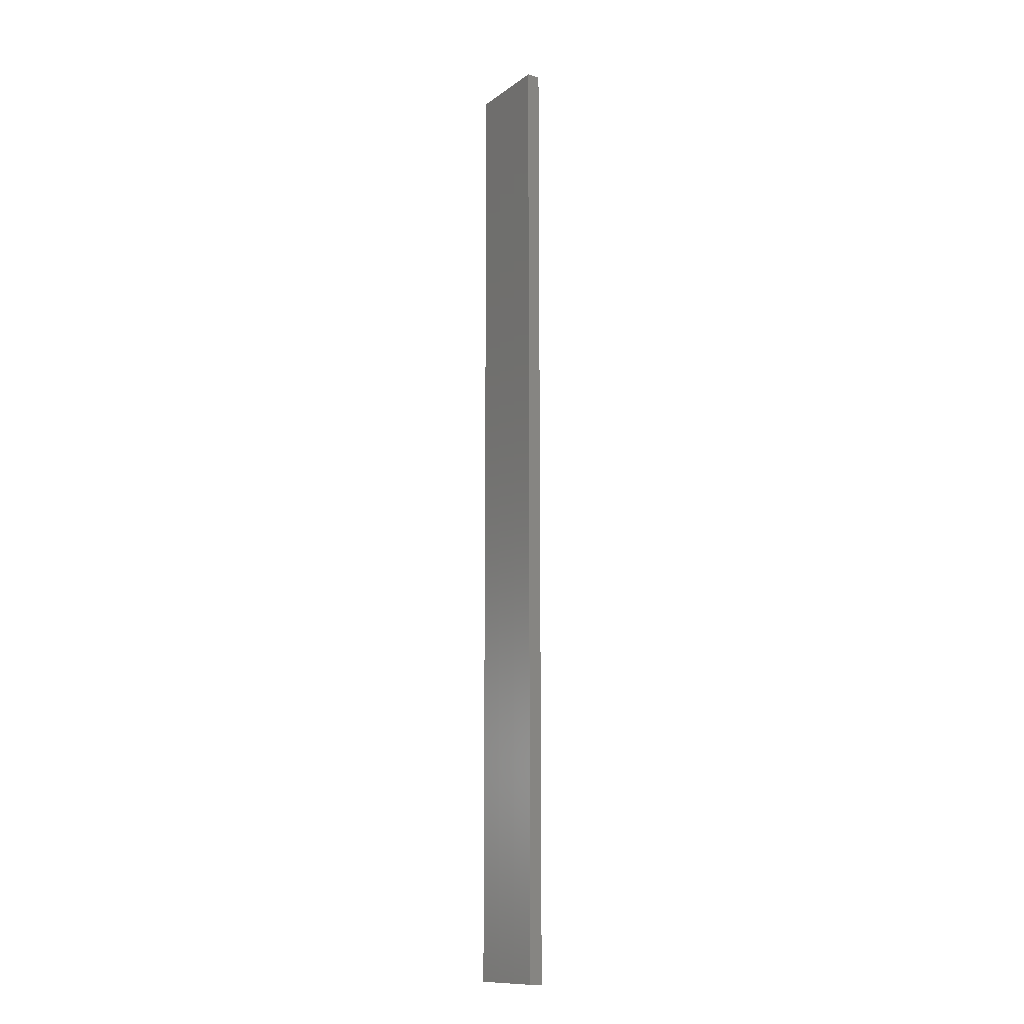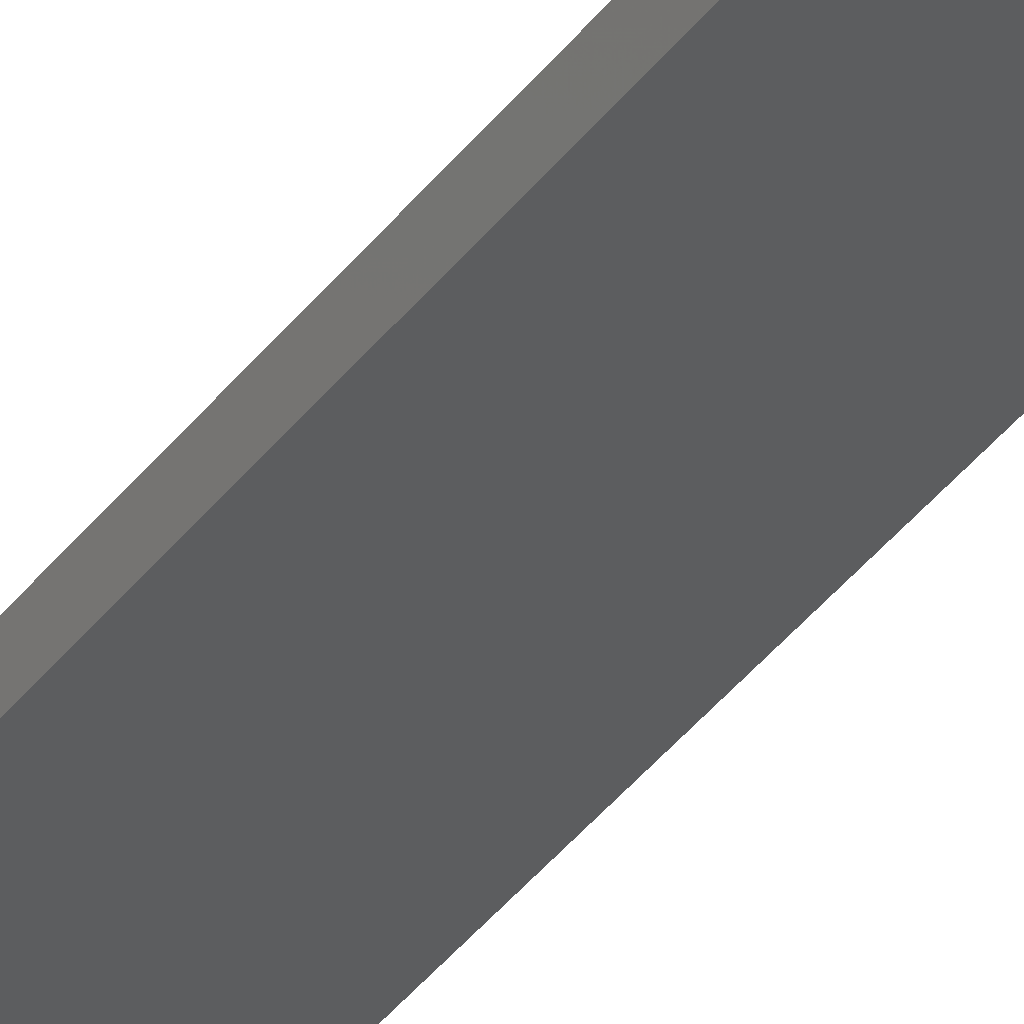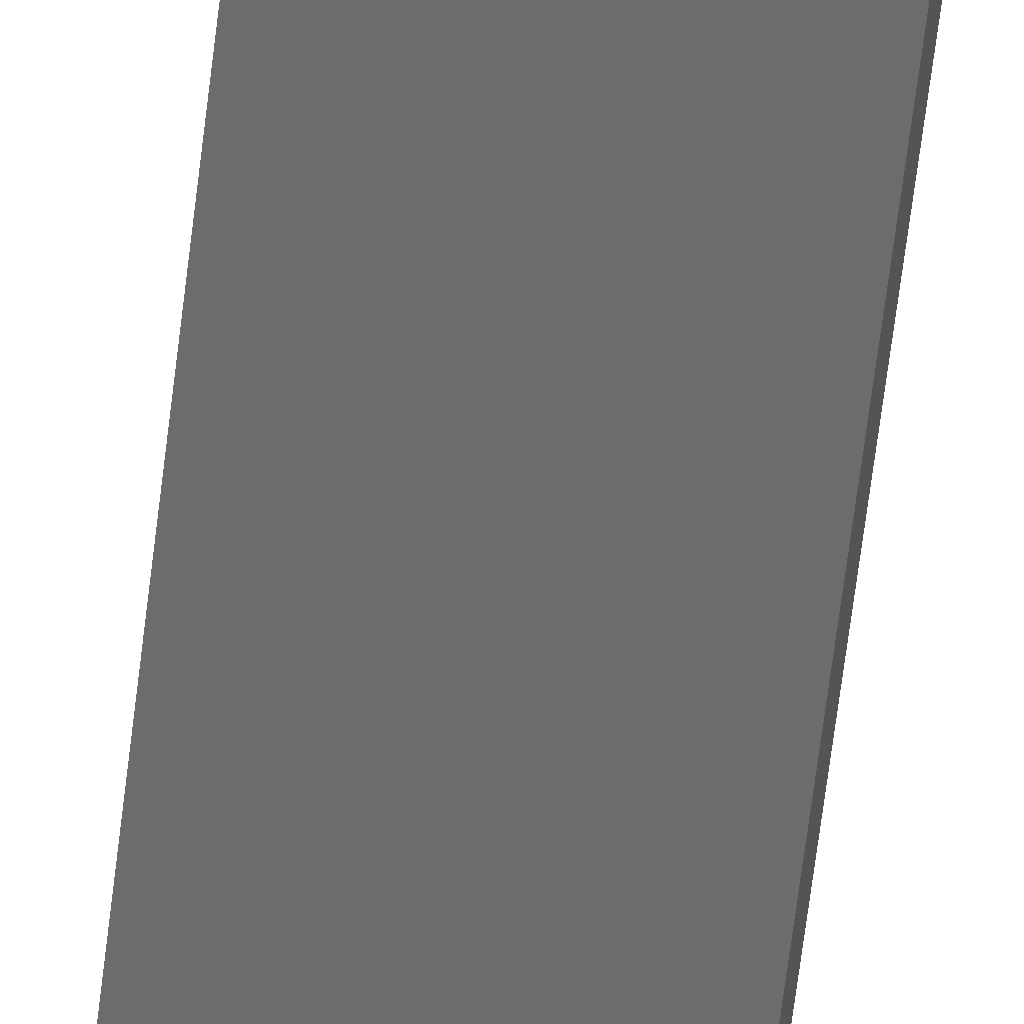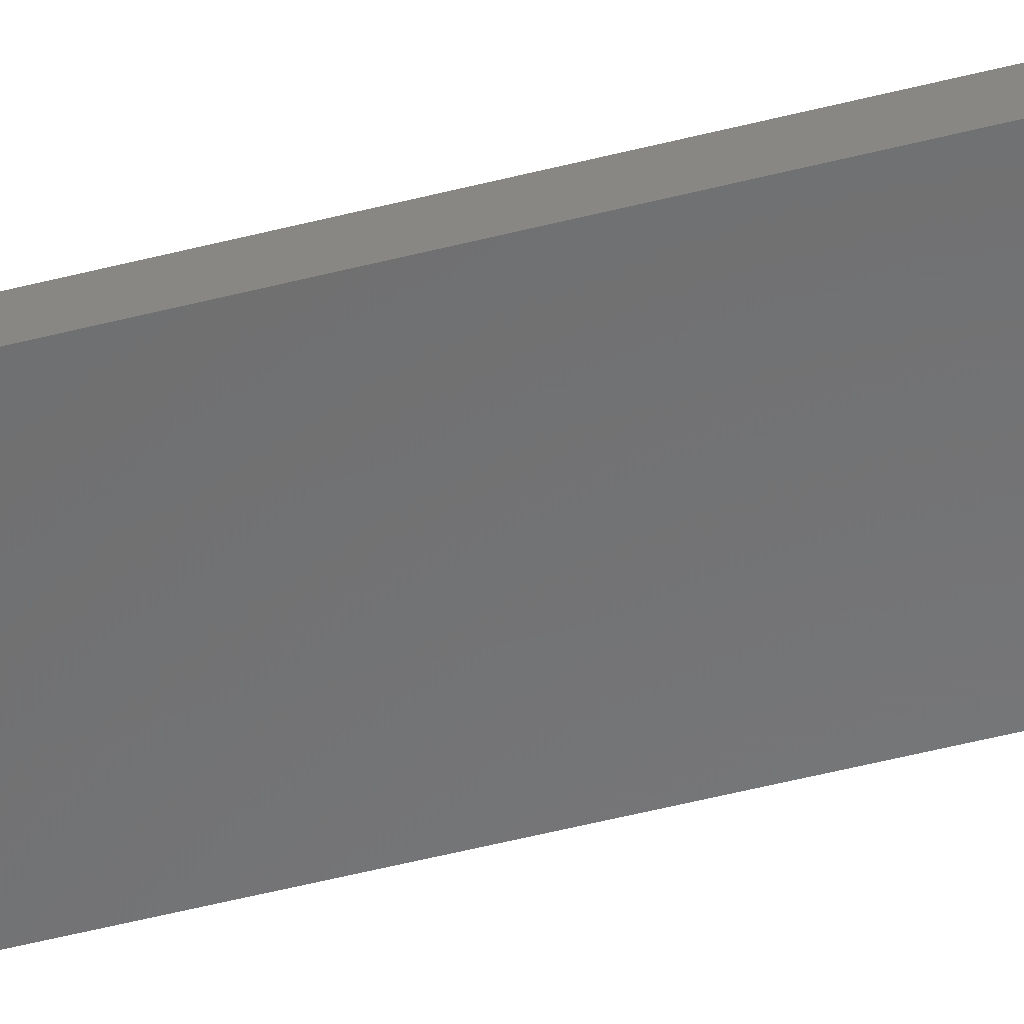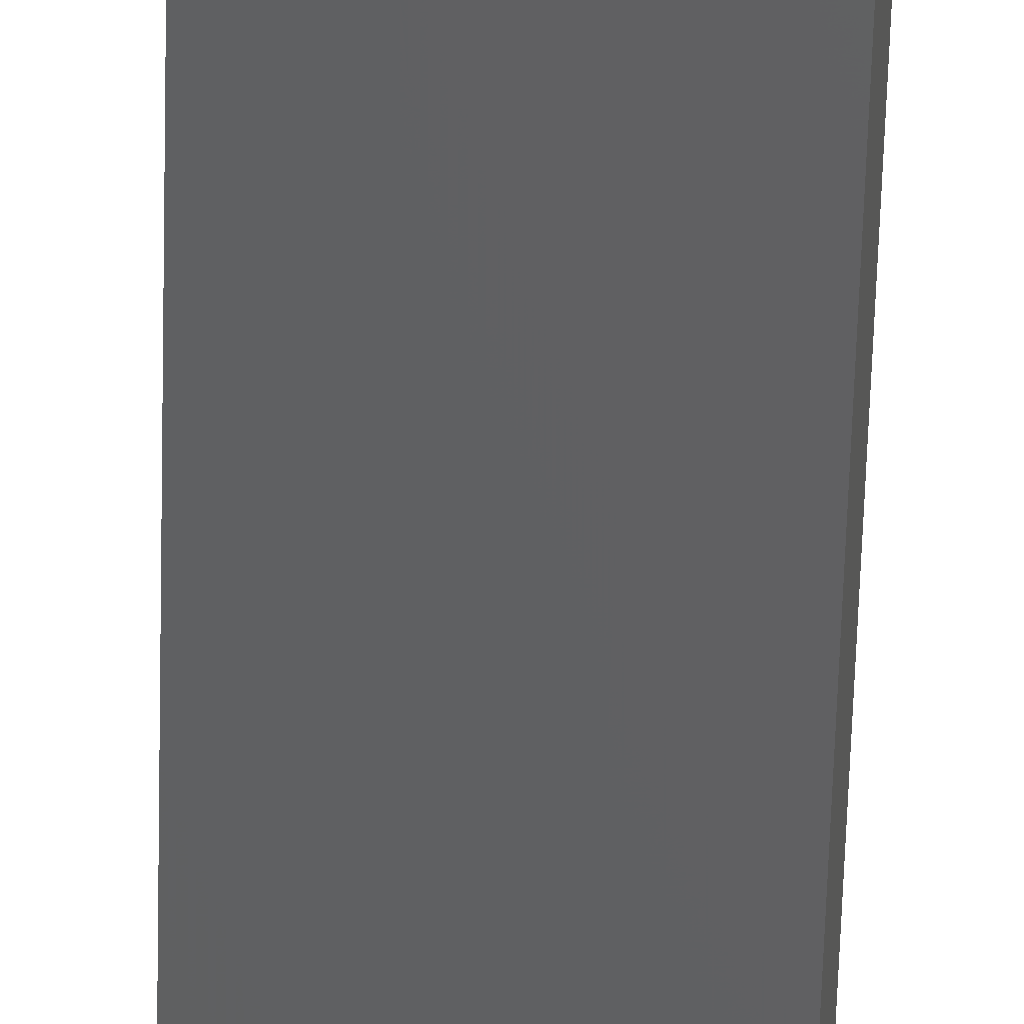
<metadata>
{"format":"stl","ext":"stl","renderer":"f3d","projection":"perspective","resolution":1024,"background":"white","views":[{"elev":-12.6,"azim":45.5,"up":"+Z"},{"elev":-41.5,"azim":145.8,"up":"+Y"},{"elev":-60.0,"azim":-6.6,"up":"+Y"},{"elev":-45.3,"azim":-72.9,"up":"+Y"},{"elev":-45.4,"azim":-1.3,"up":"+Y"}]}
</metadata>
<code>
# stl→obj: 16 verts, 28 faces
v -19.19 -2.361 208.9
v -19.19 -2.361 212.5
v -19.29 -2.338 212.5
v -19.29 -2.338 208.9
v -19.4 -2.316 212.5
v -19.4 -2.316 208.9
v -19.5 -2.293 208.9
v -19.5 -2.293 212.5
v -19.49 -2.244 212.5
v -19.49 -2.244 208.9
v -19.18 -2.312 212.5
v -19.28 -2.289 208.9
v -19.28 -2.289 212.5
v -19.39 -2.267 212.5
v -19.18 -2.312 208.9
v -19.39 -2.267 208.9
f 1 2 3
f 4 3 5
f 4 1 3
f 6 4 5
f 7 5 8
f 7 6 5
f 7 9 10
f 8 9 7
f 11 12 13
f 13 12 14
f 15 12 11
f 14 16 9
f 12 16 14
f 16 10 9
f 15 11 1
f 11 2 1
f 14 9 8
f 5 14 8
f 3 13 14
f 3 14 5
f 2 11 13
f 2 13 3
f 16 6 10
f 10 6 7
f 12 4 16
f 16 4 6
f 15 1 12
f 12 1 4

</code>
